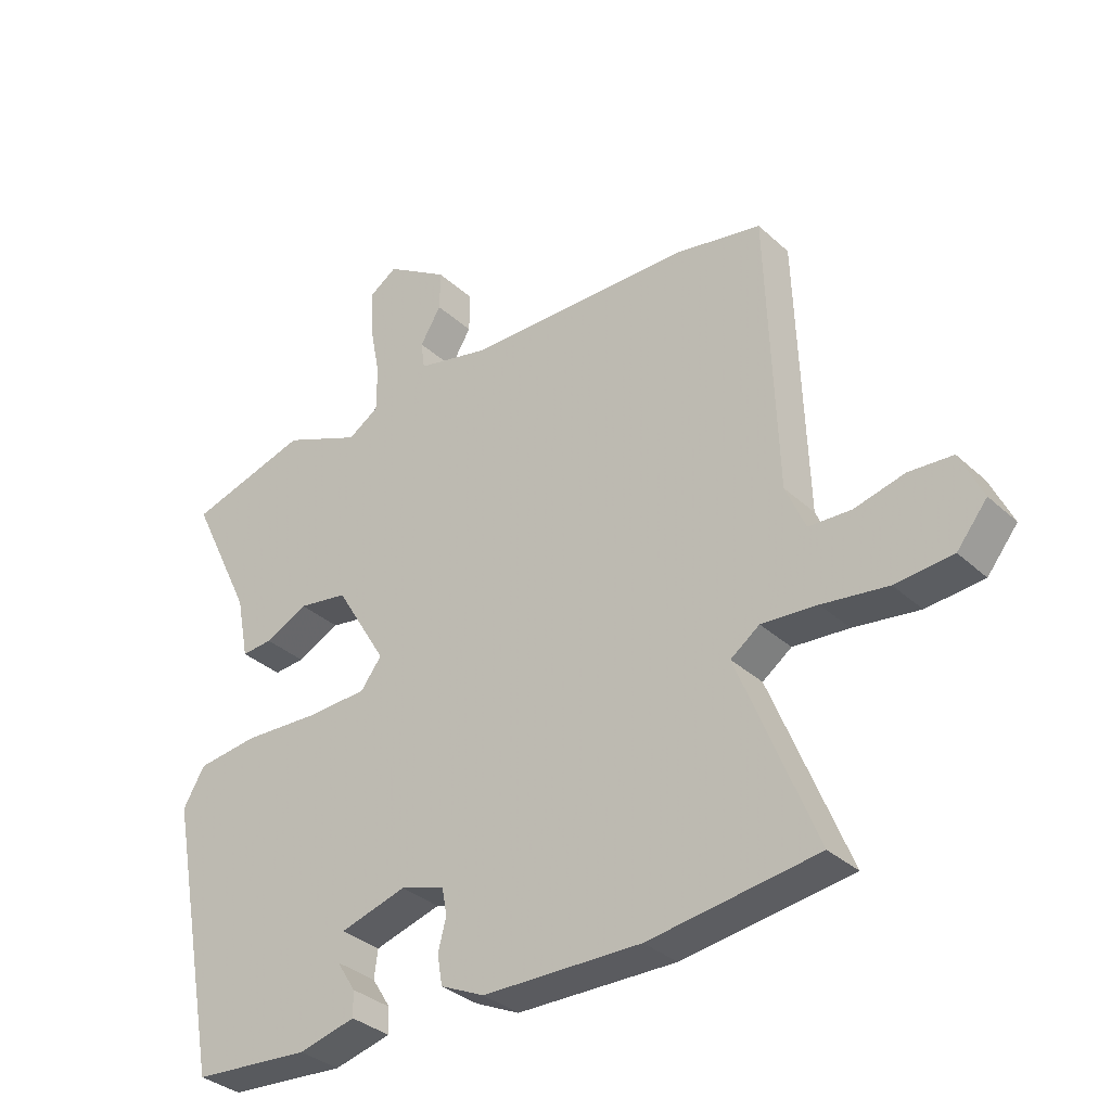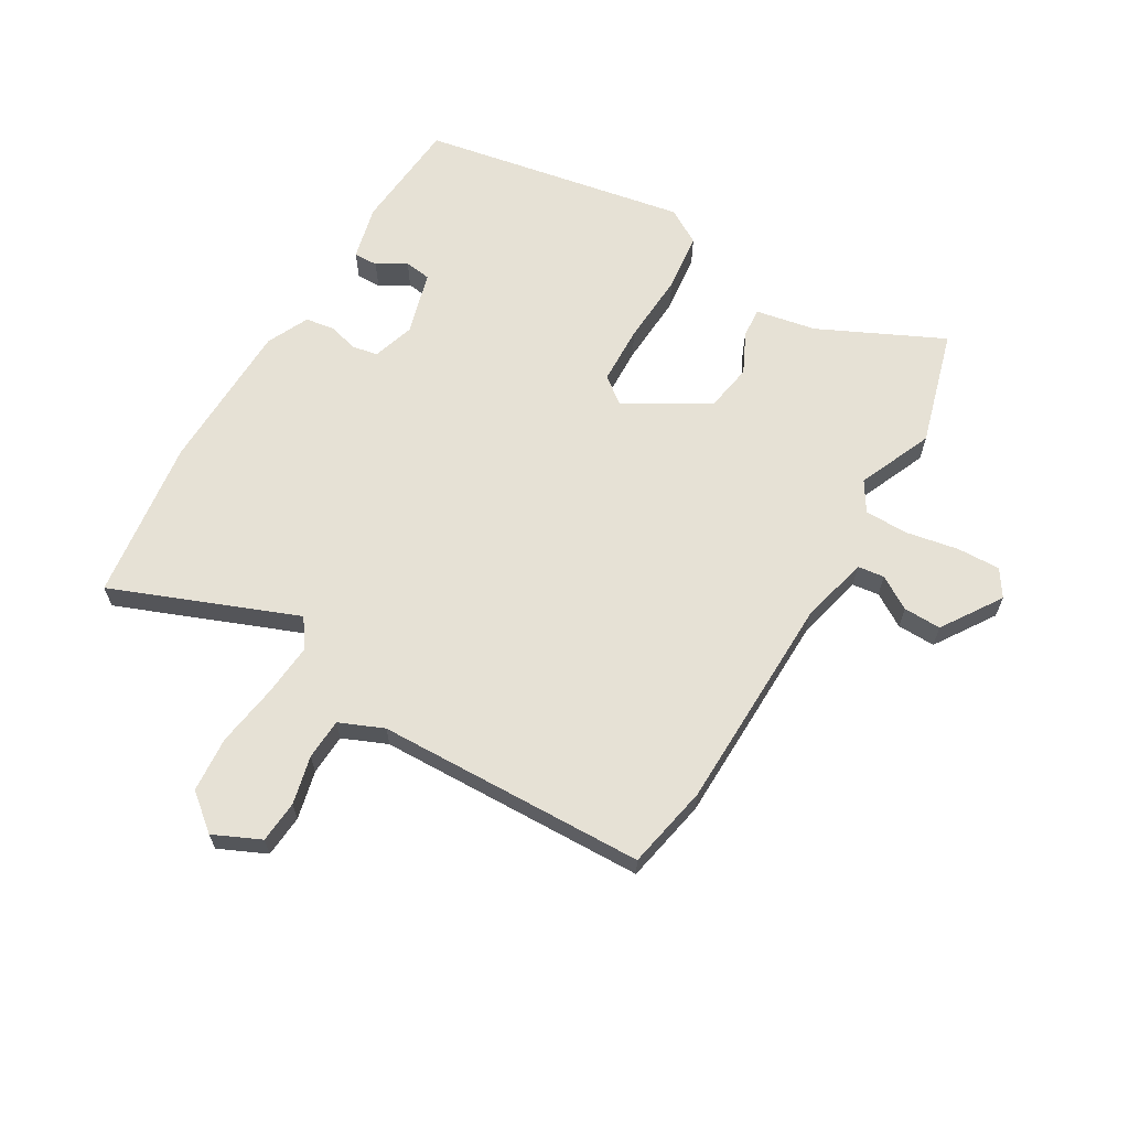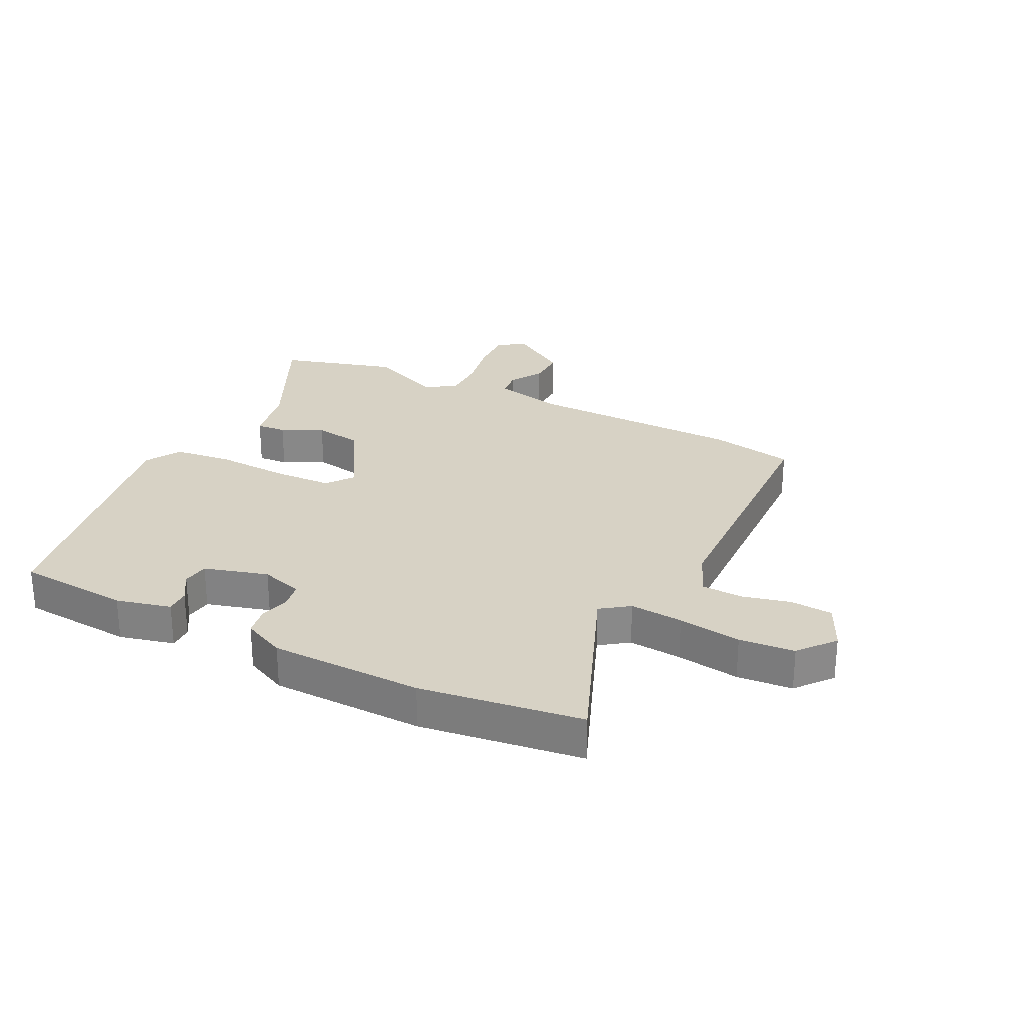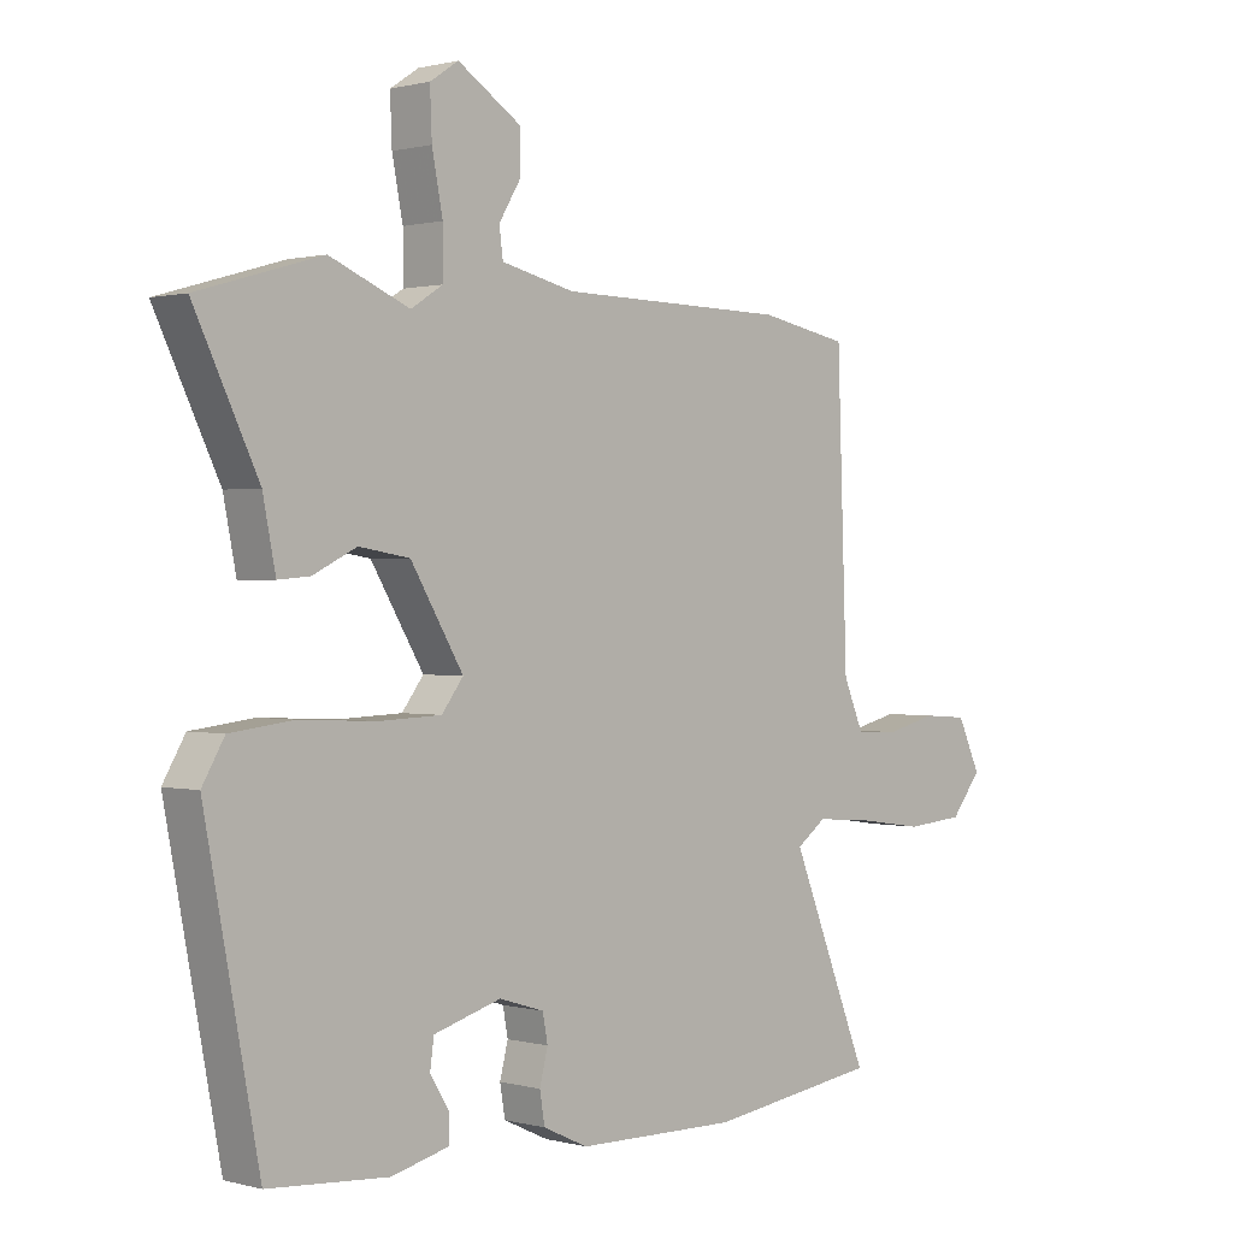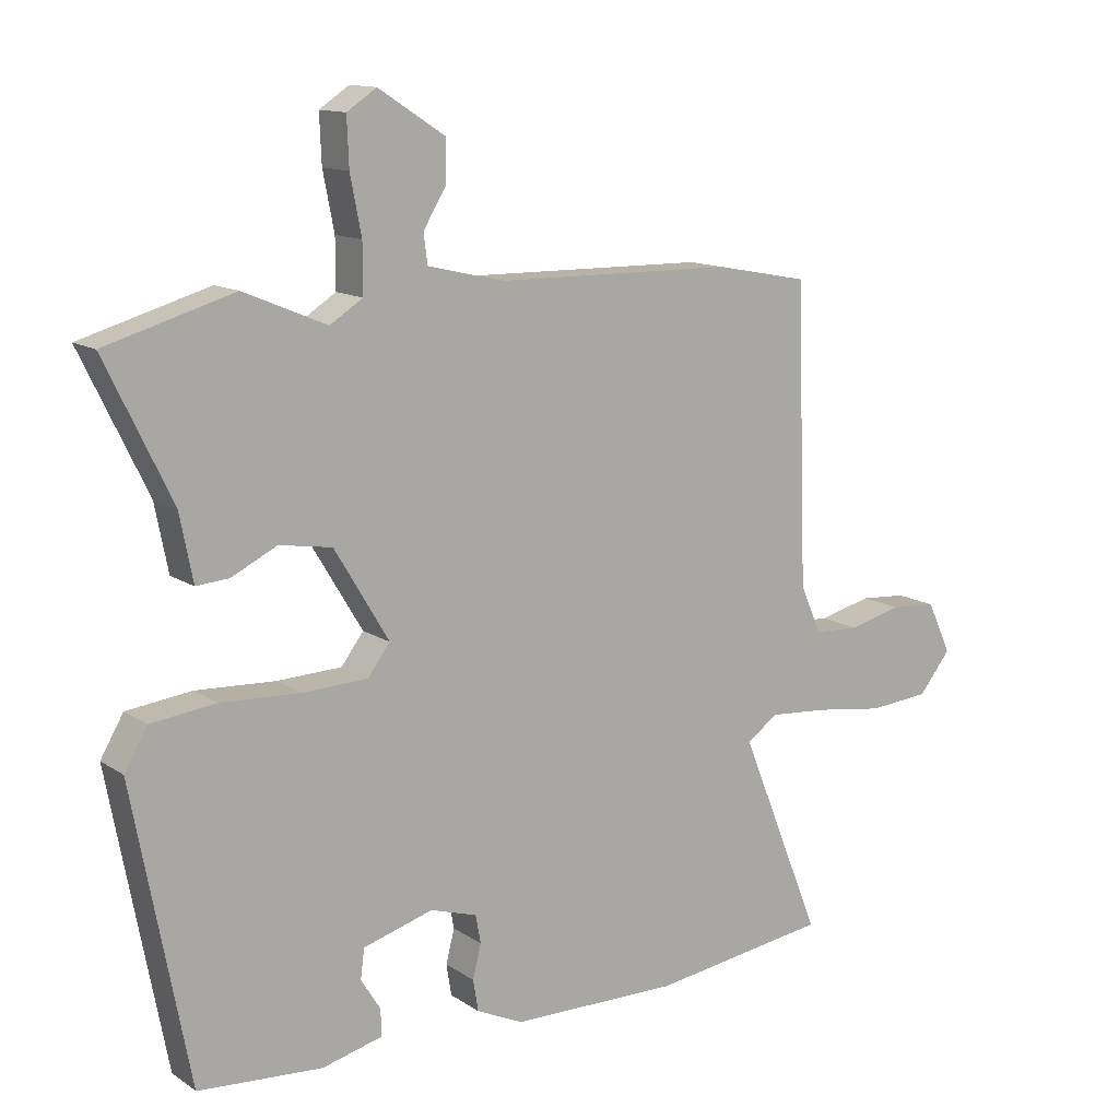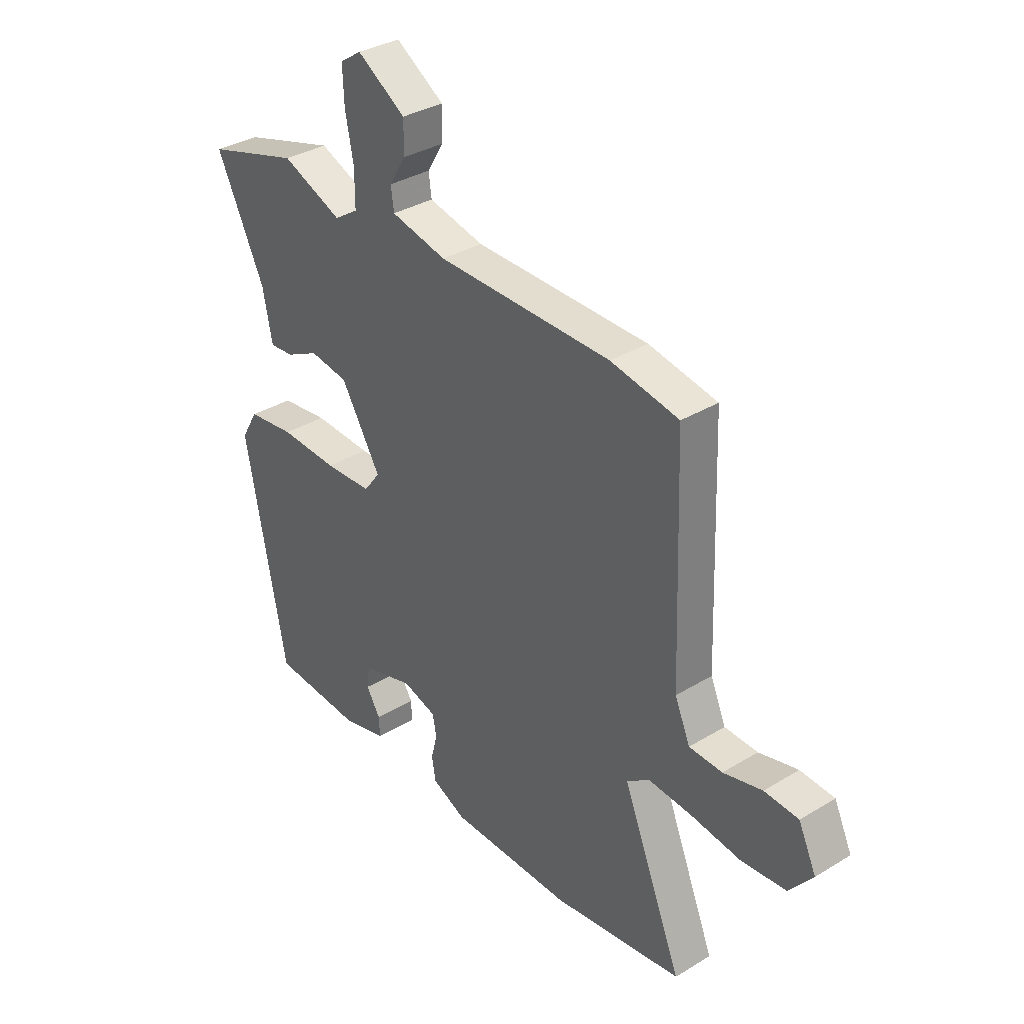
<metadata>
{"format":"obj","ext":"obj","renderer":"f3d","projection":"perspective","resolution":1024,"background":"white","views":[{"elev":-33.7,"azim":-140.8,"up":"+Z"},{"elev":64.4,"azim":-59.1,"up":"+Y"},{"elev":27.2,"azim":-153.2,"up":"+Y"},{"elev":0.7,"azim":134.2,"up":"+Z"},{"elev":12.8,"azim":145.7,"up":"+Z"},{"elev":34.1,"azim":-129.5,"up":"+Z"}]}
</metadata>
<code>
v -0.532 0.07 0.494
v -0.39 0.07 0.521
v -0.026 0.07 0.526
v 0.09 0.07 0.553
v 0.096 0.07 0.598
v 0.062 0.07 0.654
v 0.061 0.07 0.718
v 0.162 0.07 0.783
v 0.207 0.07 0.753
v 0.204 0.07 0.68
v 0.187 0.07 0.593
v 0.187 0.07 0.519
v 0.237 0.07 0.487
v 0.363 0.07 0.54
v 0.558 0.07 0.483
v 0.457 0.07 0.275
v 0.437 0.07 0.174
v 0.387 0.07 0.178
v 0.318 0.07 0.212
v 0.238 0.07 0.199
v 0.155 0.07 0.061
v 0.189 0.07 0.016
v 0.288 0.07 0.012
v 0.409 0.07 0.018
v 0.508 0.07 0.006
v 0.543 0.07 -0.054
v 0.458 0.07 -0.5
v 0.269 0.07 -0.514
v 0.177 0.07 -0.491
v 0.178 0.07 -0.45
v 0.208 0.07 -0.402
v 0.202 0.07 -0.357
v 0.095 0.07 -0.326
v 0.024 0.07 -0.348
v 0.016 0.07 -0.391
v 0.029 0.07 -0.442
v 0.021 0.07 -0.49
v -0.05 0.07 -0.523
v -0.306 0.07 -0.527
v -0.578 0.07 -0.489
v -0.453 0.07 -0.18
v -0.5 0.07 -0.146
v -0.59 0.07 -0.153
v -0.696 0.07 -0.168
v -0.789 0.07 -0.16
v -0.838 0.07 -0.099
v -0.801 0.07 -0.02
v -0.73 0.07 -0.015
v -0.649 0.07 -0.035
v -0.58 0.07 -0.032
v -0.548 0.07 0.042
v -0.532 0 0.494
v -0.39 0 0.521
v -0.026 0 0.526
v 0.09 0 0.553
v 0.096 0 0.598
v 0.062 0 0.654
v 0.061 0 0.718
v 0.162 0 0.783
v 0.207 0 0.753
v 0.204 0 0.68
v 0.187 0 0.593
v 0.187 0 0.519
v 0.237 0 0.487
v 0.363 0 0.54
v 0.558 0 0.483
v 0.457 0 0.275
v 0.437 0 0.174
v 0.387 0 0.178
v 0.318 0 0.212
v 0.238 0 0.199
v 0.155 0 0.061
v 0.189 0 0.016
v 0.288 0 0.012
v 0.409 0 0.018
v 0.508 0 0.006
v 0.543 0 -0.054
v 0.458 0 -0.5
v 0.269 0 -0.514
v 0.177 0 -0.491
v 0.178 0 -0.45
v 0.208 0 -0.402
v 0.202 0 -0.357
v 0.095 0 -0.326
v 0.024 0 -0.348
v 0.016 0 -0.391
v 0.029 0 -0.442
v 0.021 0 -0.49
v -0.05 0 -0.523
v -0.306 0 -0.527
v -0.578 0 -0.489
v -0.453 0 -0.18
v -0.5 0 -0.146
v -0.59 0 -0.153
v -0.696 0 -0.168
v -0.789 0 -0.16
v -0.838 0 -0.099
v -0.801 0 -0.02
v -0.73 0 -0.015
v -0.649 0 -0.035
v -0.58 0 -0.032
v -0.548 0 0.042
f 47 48 49
f 46 47 49
f 45 46 49
f 44 45 49
f 43 44 49
f 42 43 49 50
f 41 42 50 51
f 39 40 41
f 38 39 41
f 37 38 41
f 36 37 41
f 35 36 41
f 1 2 3
f 51 1 3
f 41 51 3
f 35 41 3
f 34 35 3
f 29 30 31
f 28 29 31
f 27 28 31
f 26 27 31
f 25 26 31
f 25 31 32
f 24 25 32
f 23 24 32
f 22 23 32 33
f 16 17 18 19
f 16 19 20
f 15 16 20
f 14 15 20
f 13 14 20
f 12 13 20 21
f 9 10 11
f 8 9 11
f 7 8 11
f 6 7 11
f 5 6 11
f 11 12 21
f 5 11 21
f 4 5 21
f 34 3 4 21
f 21 22 33 34
f 100 99 98
f 100 98 97
f 100 97 96
f 100 96 95
f 100 95 94
f 101 100 94 93
f 102 101 93 92
f 92 91 90
f 92 90 89
f 92 89 88
f 92 88 87
f 92 87 86
f 54 53 52
f 54 52 102
f 54 102 92
f 54 92 86
f 54 86 85
f 82 81 80
f 82 80 79
f 82 79 78
f 82 78 77
f 82 77 76
f 83 82 76
f 83 76 75
f 83 75 74
f 84 83 74 73
f 70 69 68 67
f 71 70 67
f 71 67 66
f 71 66 65
f 71 65 64
f 72 71 64 63
f 62 61 60
f 62 60 59
f 62 59 58
f 62 58 57
f 62 57 56
f 72 63 62
f 72 62 56
f 72 56 55
f 72 55 54 85
f 85 84 73 72
f 1 52 53 2
f 2 53 54 3
f 3 54 55 4
f 4 55 56 5
f 5 56 57 6
f 6 57 58 7
f 7 58 59 8
f 8 59 60 9
f 9 60 61 10
f 10 61 62 11
f 11 62 63 12
f 12 63 64 13
f 13 64 65 14
f 14 65 66 15
f 15 66 67 16
f 16 67 68 17
f 17 68 69 18
f 18 69 70 19
f 19 70 71 20
f 20 71 72 21
f 21 72 73 22
f 22 73 74 23
f 23 74 75 24
f 24 75 76 25
f 25 76 77 26
f 26 77 78 27
f 27 78 79 28
f 28 79 80 29
f 29 80 81 30
f 30 81 82 31
f 31 82 83 32
f 32 83 84 33
f 33 84 85 34
f 34 85 86 35
f 35 86 87 36
f 36 87 88 37
f 37 88 89 38
f 38 89 90 39
f 39 90 91 40
f 40 91 92 41
f 41 92 93 42
f 42 93 94 43
f 43 94 95 44
f 44 95 96 45
f 45 96 97 46
f 46 97 98 47
f 47 98 99 48
f 48 99 100 49
f 49 100 101 50
f 50 101 102 51
f 51 102 52 1

</code>
